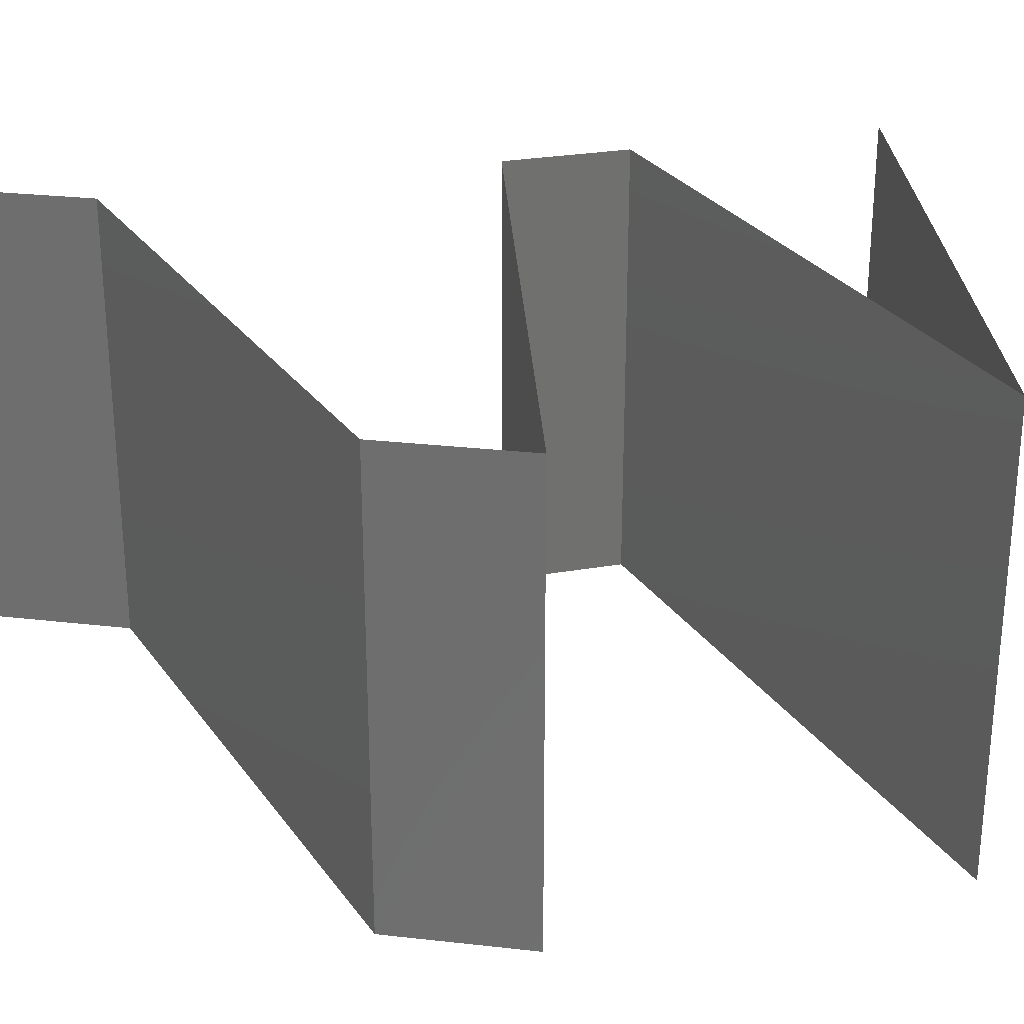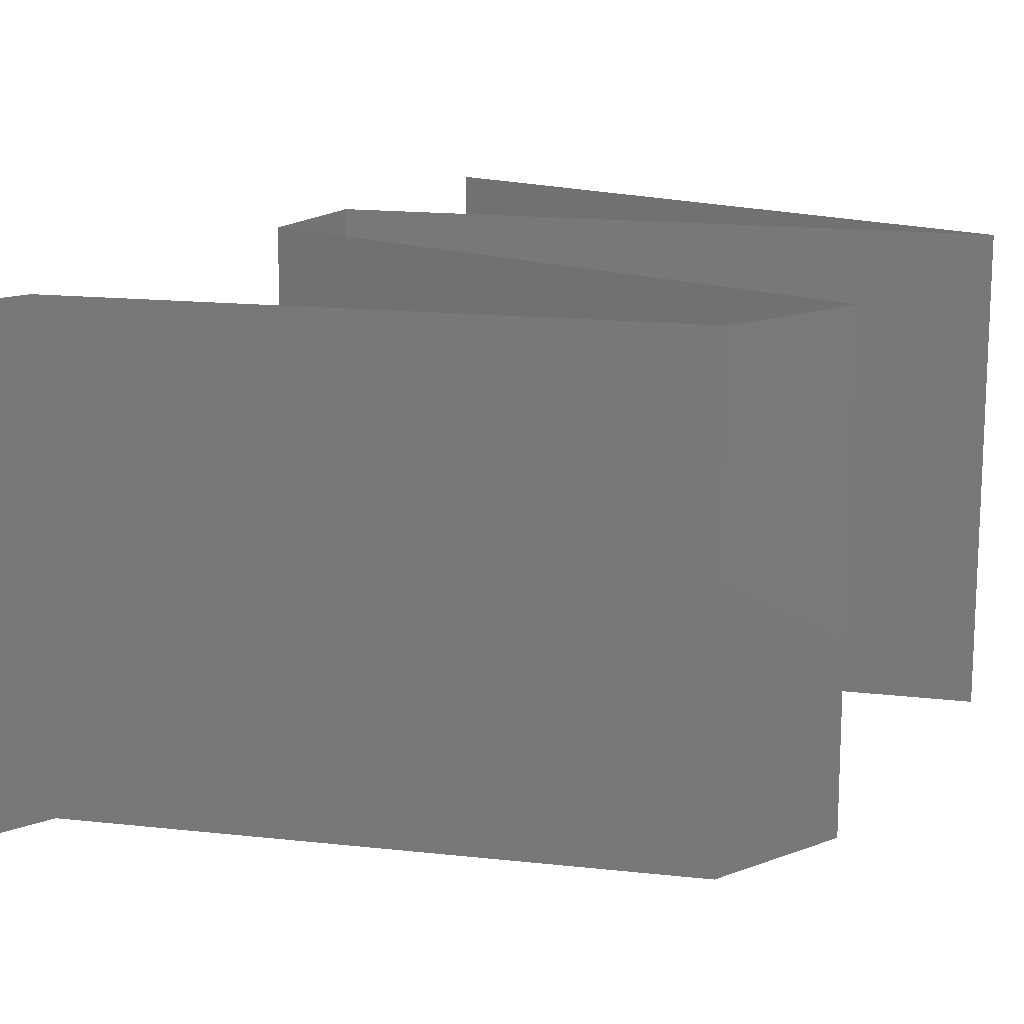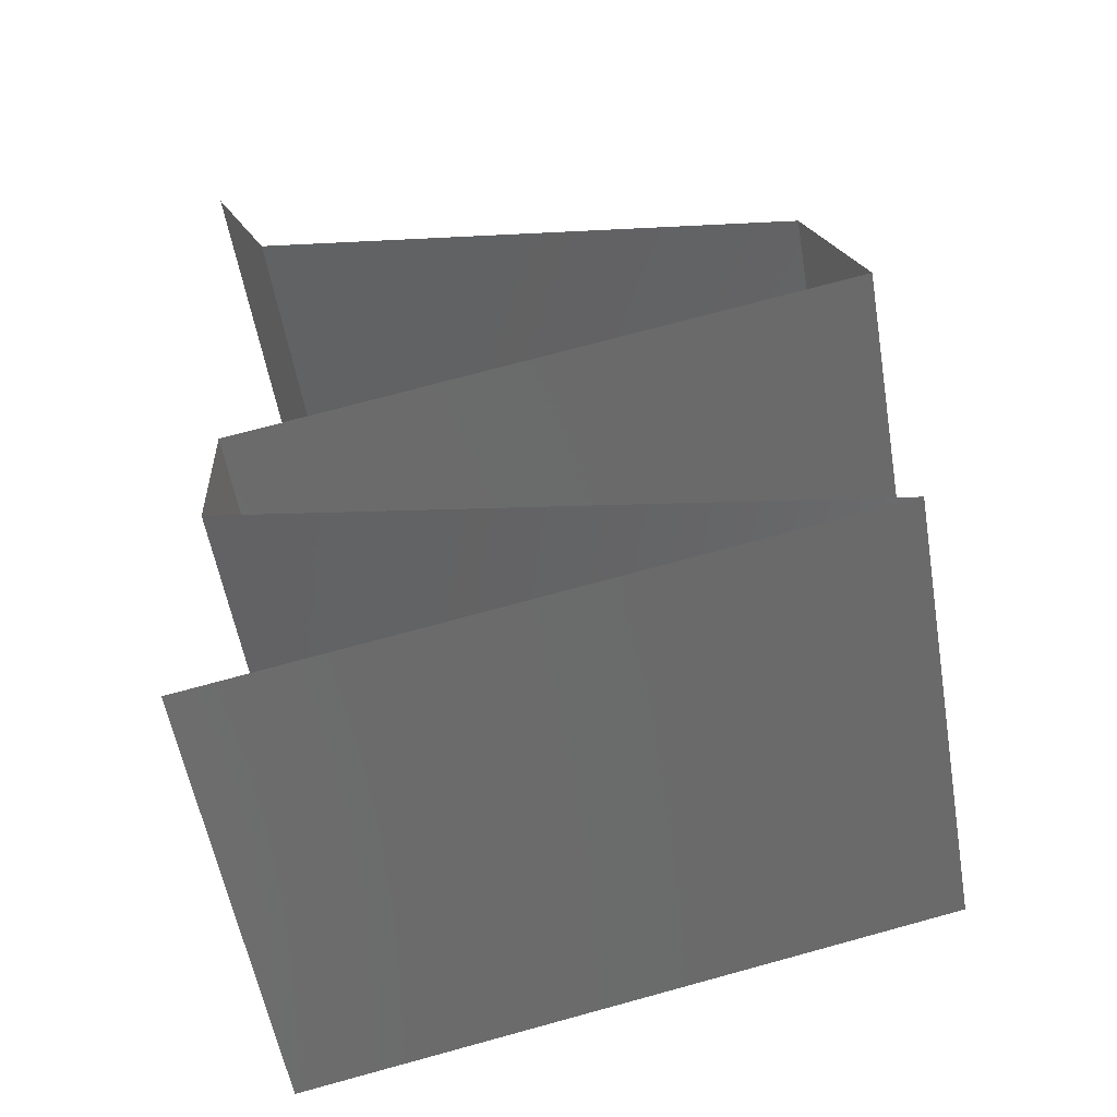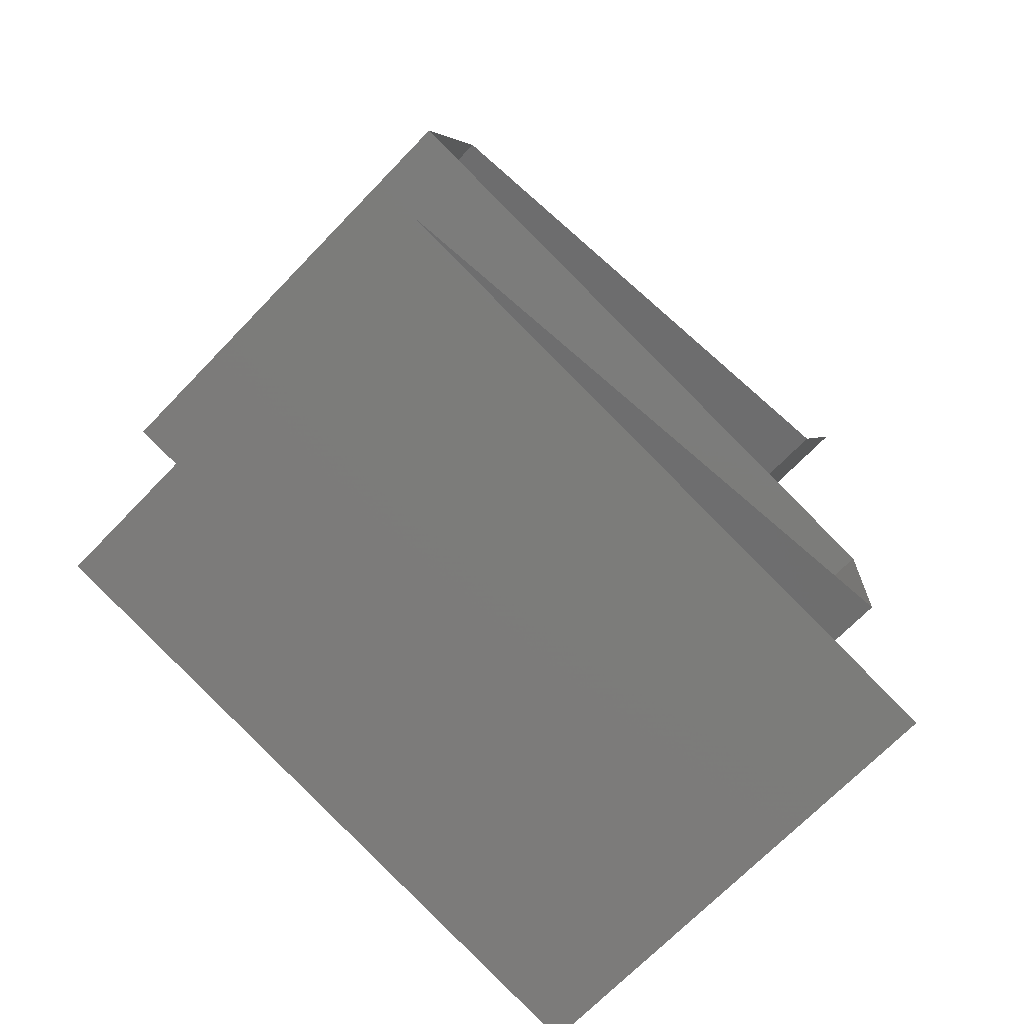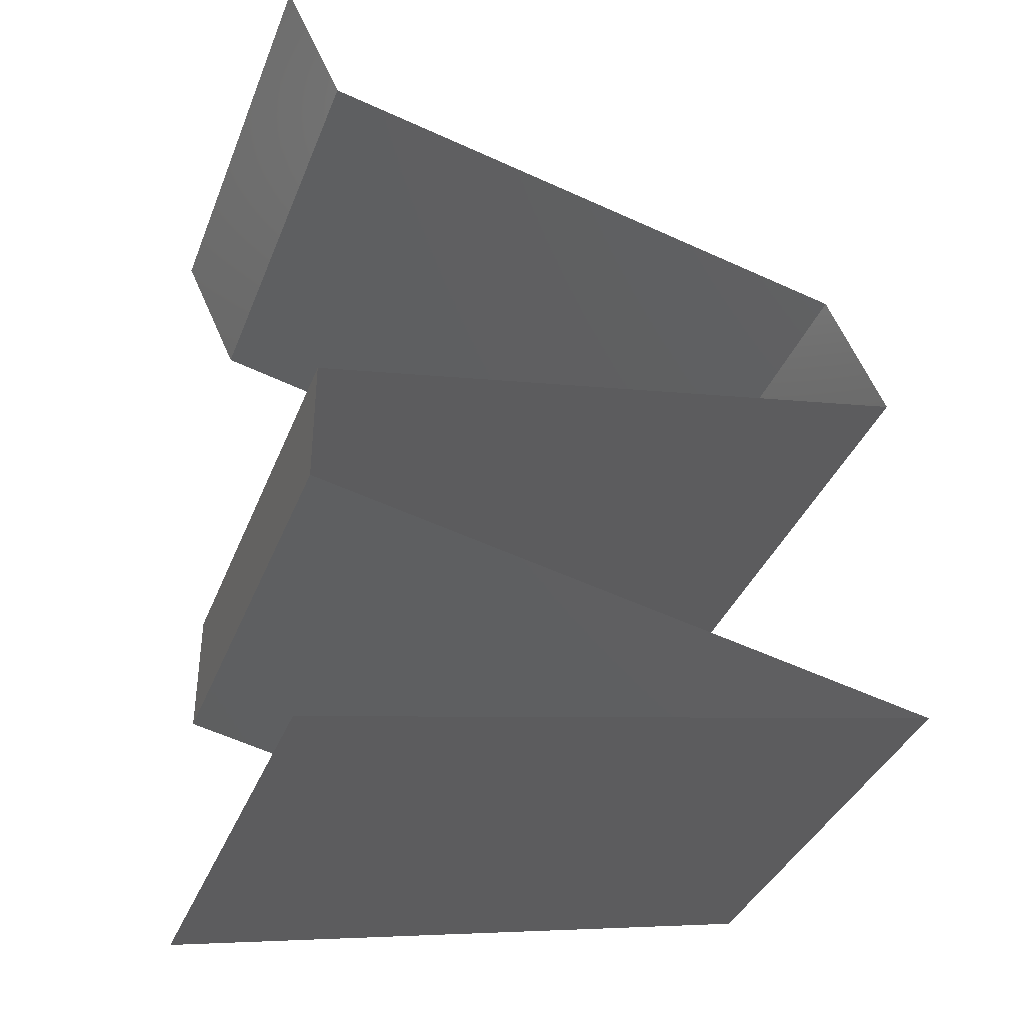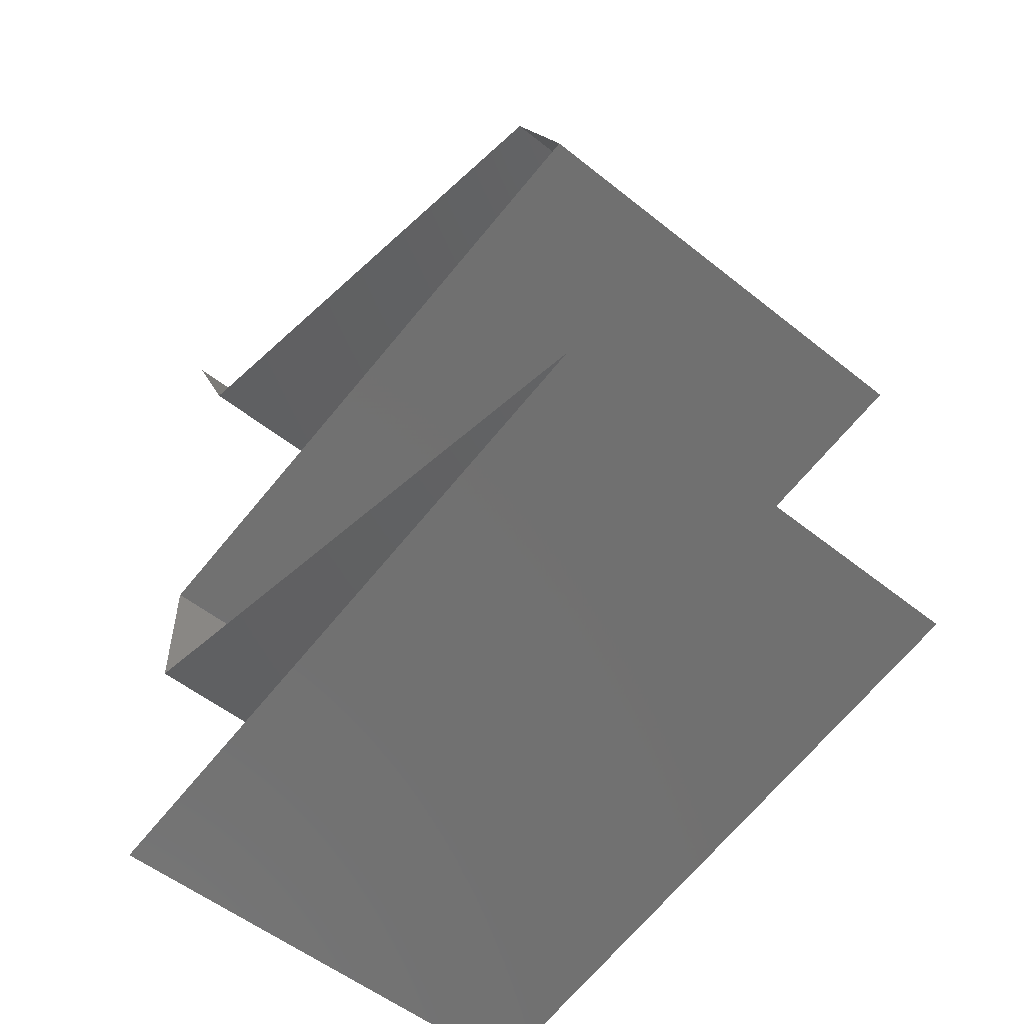
<metadata>
{"format":"stl","ext":"stl","renderer":"f3d","projection":"perspective","resolution":1024,"background":"white","views":[{"elev":27.6,"azim":-105.0,"up":"+Z"},{"elev":15.2,"azim":-153.6,"up":"+Z"},{"elev":-55.4,"azim":-170.3,"up":"+Y"},{"elev":-69.0,"azim":-43.8,"up":"+Y"},{"elev":-37.2,"azim":160.0,"up":"+Y"},{"elev":-53.5,"azim":-130.6,"up":"+Y"}]}
</metadata>
<code>
# stl→obj: 70 verts, 104 faces
v 0.036 0.03938 0.01
v 0.03863 0.045 0.01
v 0.03731 0.04219 0.005
v 0.03863 0.045 0
v 0.036 0.03938 0
v 0.036 0.03938 0.02
v 0.03863 0.045 0.02
v 0.03731 0.04219 0.015
v 0.02787 0.0375 0
v 0.01973 0.03562 0
v 0.0238 0.03656 0.007501
v 0.0116 0.03375 0
v 0.0116 0.03375 0.01
v 0.0172 0.03504 0.006317
v 0.0304 0.03808 0.006317
v 0.02964 0.03791 0.01306
v 0.0116 0.03375 0.02
v 0.01796 0.03522 0.01306
v 0.0238 0.03656 0.01455
v 0.01973 0.03562 0.02
v 0.02787 0.0375 0.02
v 0.009 0.02813 0.01
v 0.0103 0.03094 0.005
v 0.0103 0.03094 0.015
v 0.009 0.02813 0
v 0.009 0.02813 0.02
v 0.027 0.02437 0.02
v 0.018 0.02625 0.02
v 0.0225 0.02531 0.01204
v 0.01544 0.02678 0.01318
v 0.036 0.0225 0.01
v 0.036 0.0225 0.02
v 0.02956 0.02384 0.01318
v 0.0225 0.02531 0.004886
v 0.01525 0.02682 0.006374
v 0.02975 0.0238 0.006374
v 0.036 0.0225 0
v 0.018 0.02625 0
v 0.027 0.02438 0
v 0.036 0.01688 0
v 0.036 0.01969 0.005
v 0.036 0.01688 0.01
v 0.036 0.01969 0.015
v 0.036 0.01688 0.02
v 0.018 0.01312 0.02
v 0.027 0.015 0.02
v 0.0225 0.01406 0.01204
v 0.02956 0.01553 0.01318
v 0.009 0.01125 0.01
v 0.009 0.01125 0.02
v 0.01544 0.01259 0.01318
v 0.0225 0.01406 0.004886
v 0.02975 0.01557 0.006374
v 0.01525 0.01255 0.006374
v 0.009 0.01125 0
v 0.027 0.015 0
v 0.018 0.01312 0
v 0.018 0.009375 0
v 0.027 0.0075 0
v 0.0225 0.008438 0.007962
v 0.036 0.005625 0
v 0.036 0.005625 0.01
v 0.02956 0.006966 0.006819
v 0.01544 0.009909 0.006819
v 0.0225 0.008437 0.01511
v 0.02975 0.006926 0.01363
v 0.01525 0.009949 0.01363
v 0.036 0.005625 0.02
v 0.018 0.009375 0.02
v 0.027 0.0075 0.02
f 1 2 3
f 4 5 3
f 6 7 8
f 2 1 8
f 2 4 3
f 7 2 8
f 5 1 3
f 1 6 8
f 9 10 11
f 12 13 14
f 1 5 15
f 6 1 16
f 13 17 18
f 11 19 16
f 19 11 18
f 5 9 15
f 10 12 14
f 17 20 18
f 21 6 16
f 15 11 16
f 11 14 18
f 20 21 19
f 11 10 14
f 9 11 15
f 19 21 16
f 20 19 18
f 14 13 18
f 1 15 16
f 22 13 23
f 13 22 24
f 12 25 23
f 26 17 24
f 13 12 23
f 17 13 24
f 25 22 23
f 22 26 24
f 27 28 29
f 26 22 30
f 31 32 33
f 28 26 30
f 32 27 33
f 34 29 35
f 29 34 36
f 37 31 36
f 22 25 35
f 29 30 35
f 33 29 36
f 25 38 35
f 39 37 36
f 29 28 30
f 27 29 33
f 38 39 34
f 34 39 36
f 38 34 35
f 31 33 36
f 30 22 35
f 37 40 41
f 31 42 43
f 42 31 41
f 44 32 43
f 31 37 41
f 32 31 43
f 40 42 41
f 42 44 43
f 45 46 47
f 44 42 48
f 49 50 51
f 46 44 48
f 50 45 51
f 52 47 53
f 47 52 54
f 55 49 54
f 42 40 53
f 47 48 53
f 51 47 54
f 40 56 53
f 57 55 54
f 47 46 48
f 45 47 51
f 56 57 52
f 52 57 54
f 56 52 53
f 49 51 54
f 48 42 53
f 58 59 60
f 61 62 63
f 49 55 64
f 59 61 63
f 55 58 64
f 65 60 66
f 60 65 67
f 50 49 67
f 62 68 66
f 60 63 66
f 64 60 67
f 69 50 67
f 68 70 66
f 60 59 63
f 58 60 64
f 70 69 65
f 65 69 67
f 70 65 66
f 49 64 67
f 63 62 66

</code>
